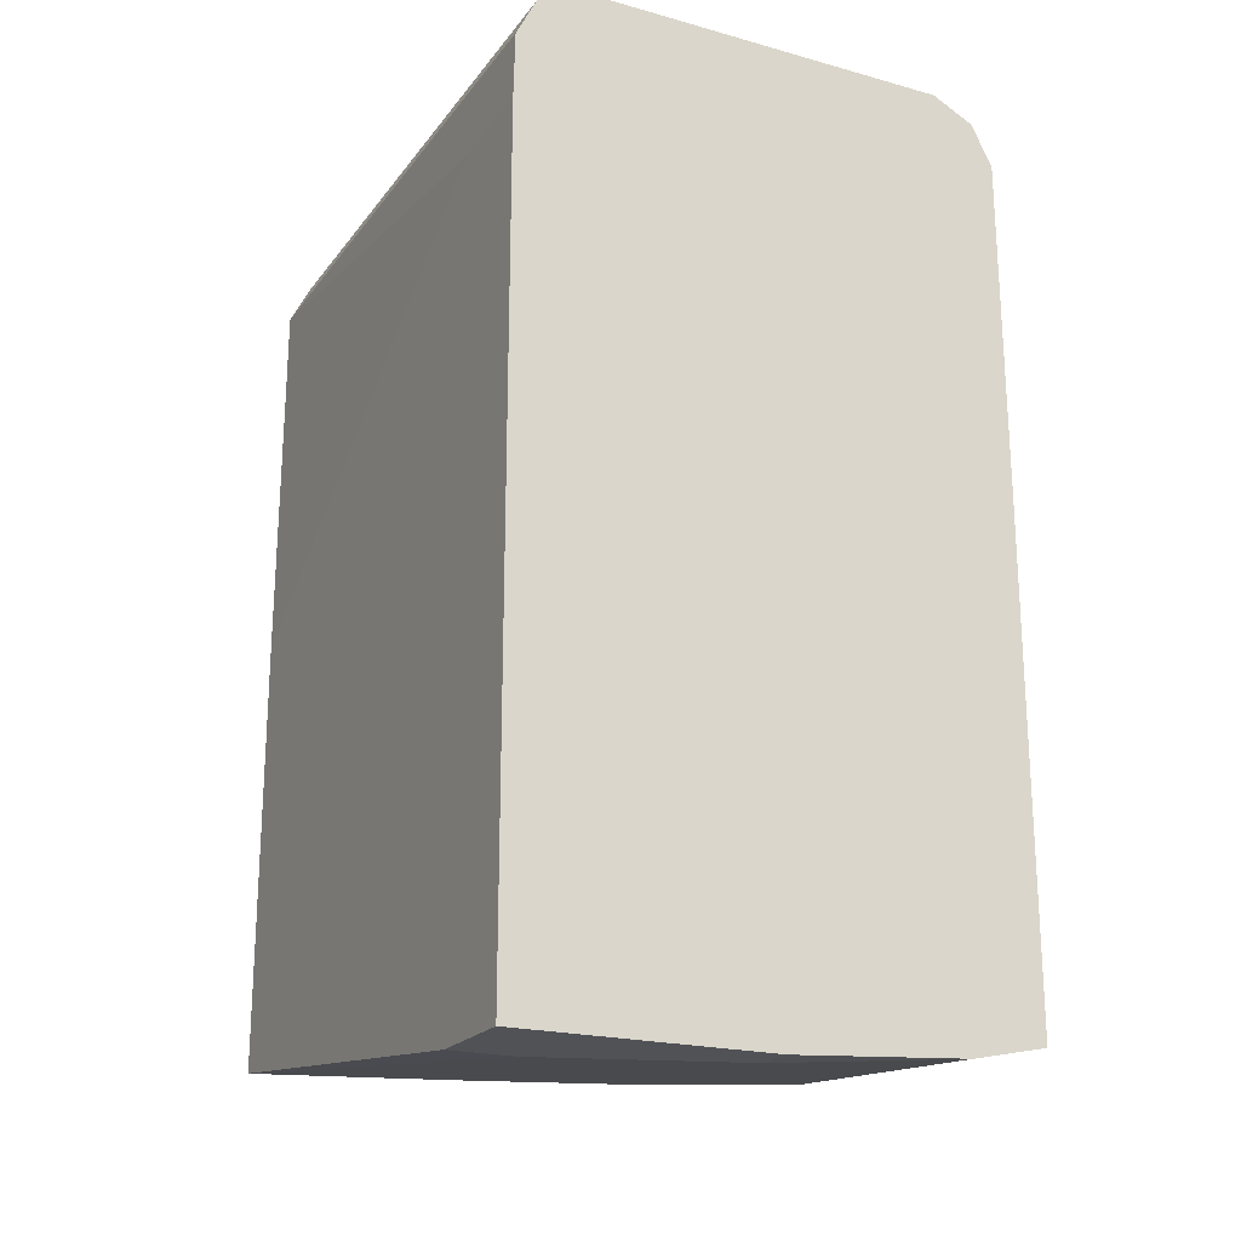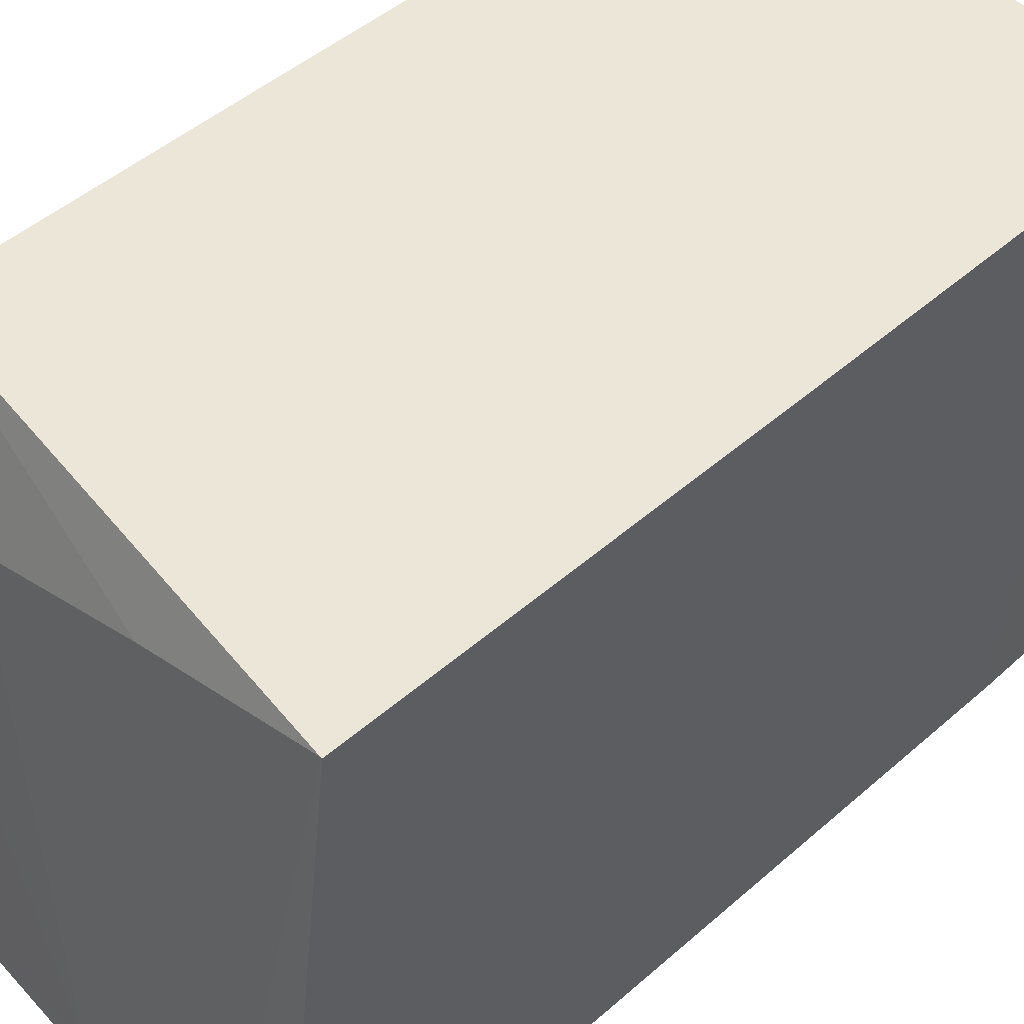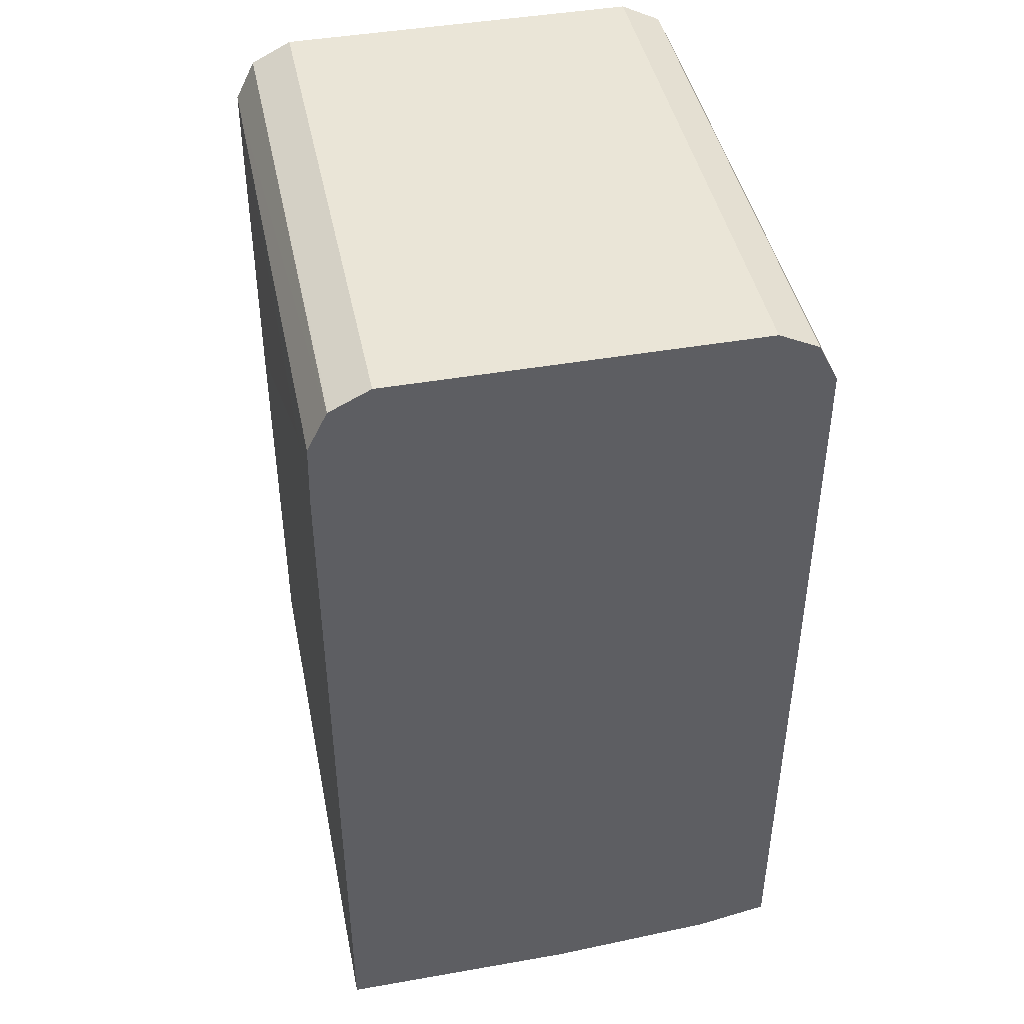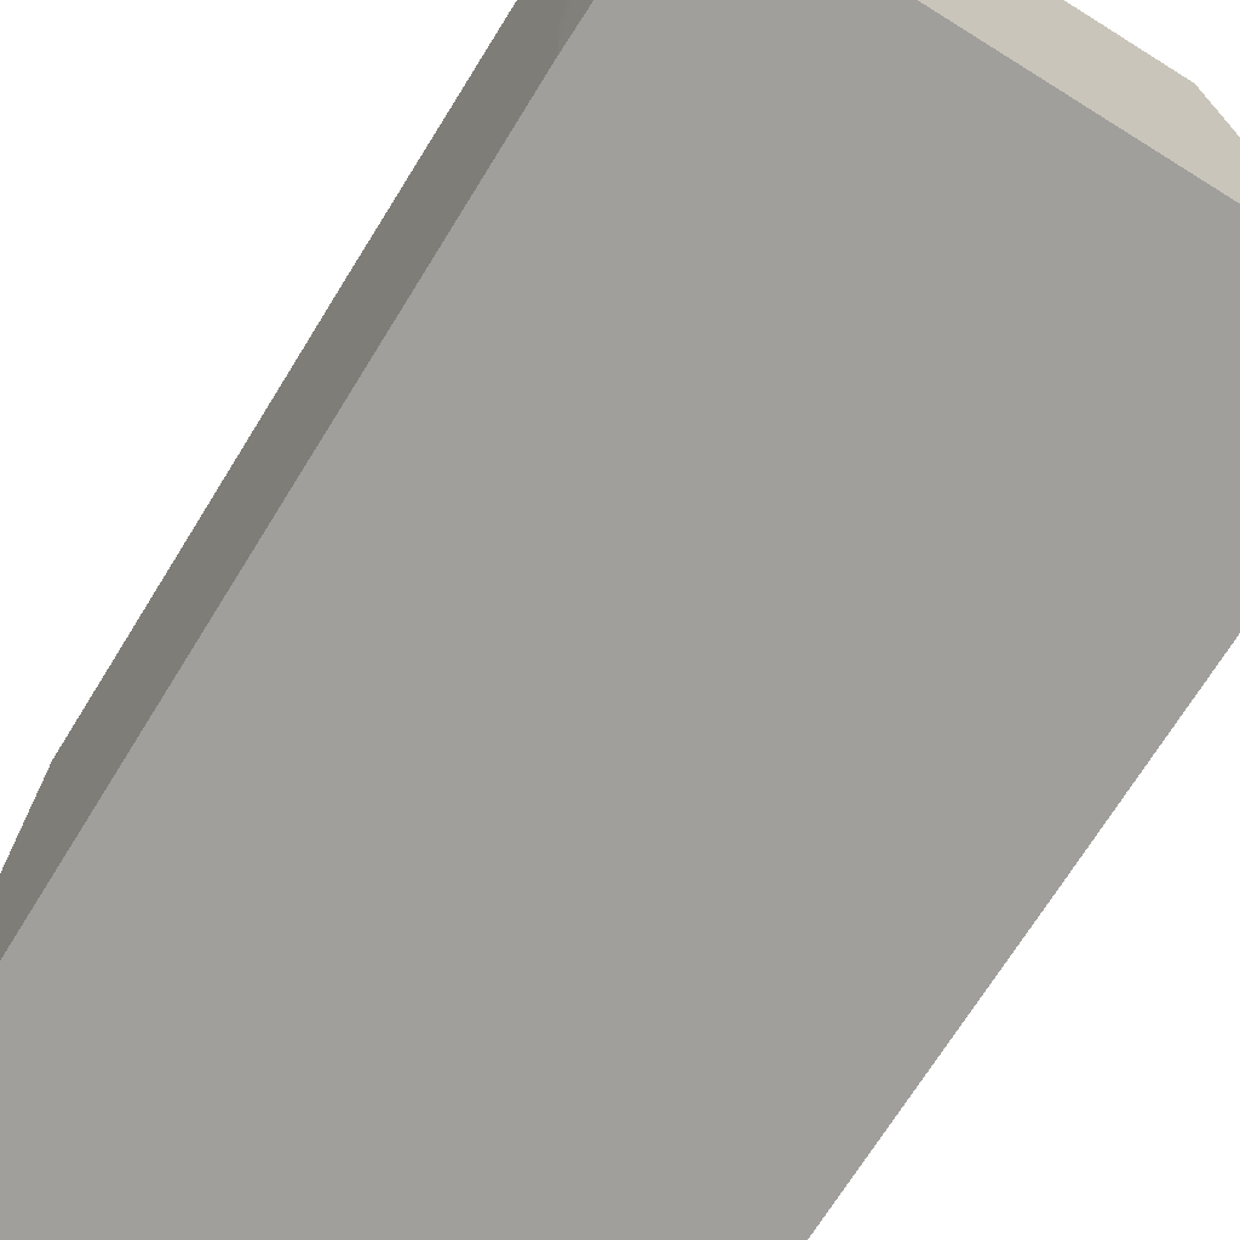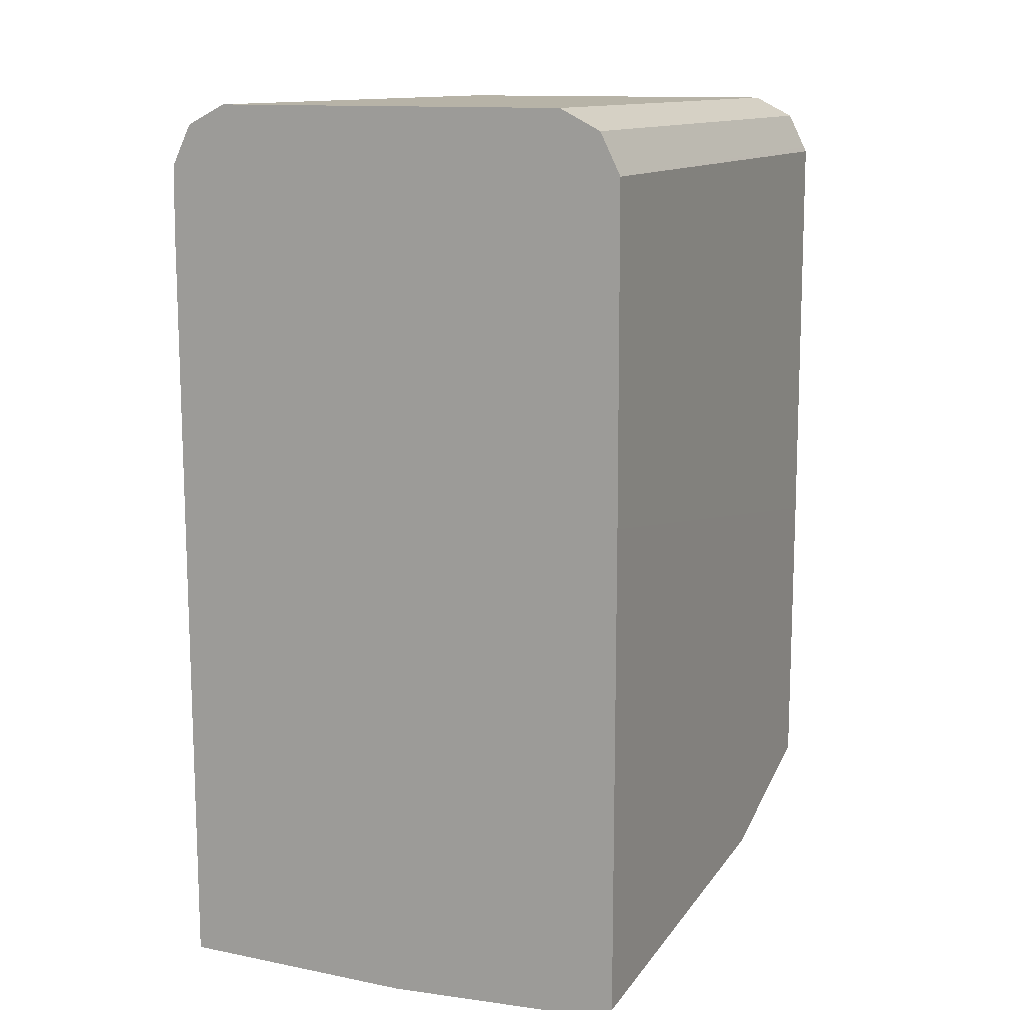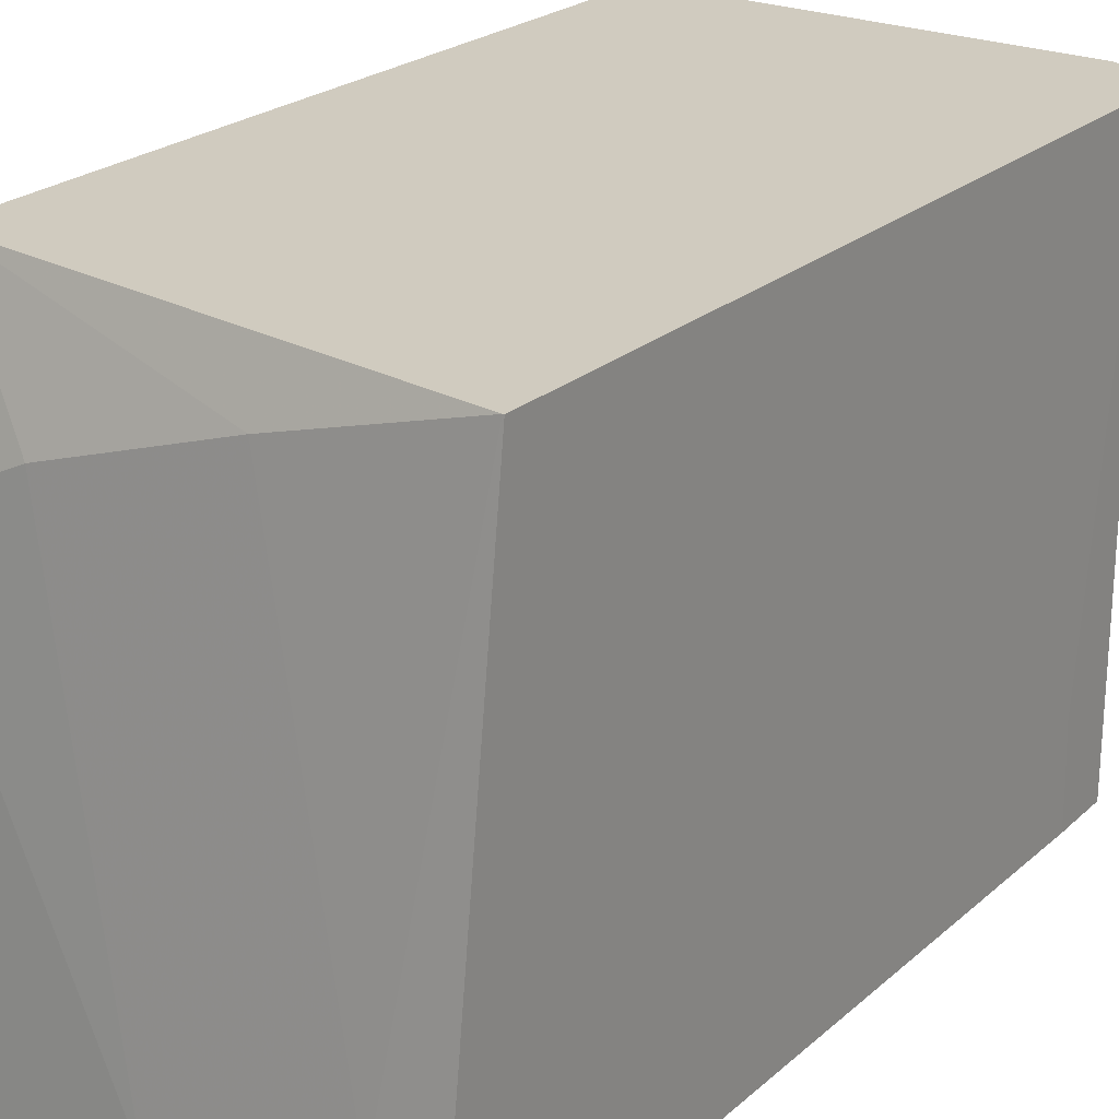
<metadata>
{"format":"obj","ext":"obj","renderer":"f3d","projection":"perspective","resolution":1024,"background":"white","views":[{"elev":-20.9,"azim":153.6,"up":"+Y"},{"elev":48.7,"azim":45.9,"up":"+Z"},{"elev":44.0,"azim":168.4,"up":"+Y"},{"elev":-71.2,"azim":148.2,"up":"+Z"},{"elev":12.6,"azim":-155.1,"up":"+Y"},{"elev":23.7,"azim":35.4,"up":"+Z"}]}
</metadata>
<code>
v 0.1241 -0.2689 -0.3336
v 0.1246 -0.2689 -0.3336
v -0.03882 -0.2488 -0.3336
v 0.06206 -0.2689 -0.3517
v 0.1034 -0.2896 -0.4965
v 0.1246 -0.2896 -0.4965
v 0.1246 -0.1251 -0.3336
v -0.04175 -0.2482 -0.3336
v -0.04175 -0.2689 -0.3931
v 3.24e-06 -0.2689 -0.3724
v 0.04138 -0.2896 -0.5172
v 0.1246 -0.2896 -0.5303
v 0.1246 -0.0226 -0.4968
v 0.1241 -2.836e-05 -0.3336
v -0.04175 -0.1448 -0.3336
v -0.04175 -0.2806 -0.5303
v -0.01688 -0.2858 -0.5303
v 0.04138 -0.2896 -0.5303
v 0.1246 -0.02166 -0.5303
v 0.1246 -0.02166 -0.5177
v 0.1241 -2.836e-05 -0.5303
v 0.1176 0.01306 -0.5303
v 0.1172 0.01376 -0.3336
v -0.04137 -2.836e-05 -0.3336
v -0.04175 -0.1125 -0.5303
v 0.1172 0.01376 -0.5303
v 0.1165 0.01413 -0.5303
v 0.1034 0.02069 -0.3336
v -0.04053 0.001673 -0.3336
v -0.04137 -2.836e-05 -0.5303
v 0.1034 0.02069 -0.5303
v -0.02068 0.02069 -0.3336
v -0.03447 0.01376 -0.3336
v -0.03701 0.00872 -0.5303
v -0.02068 0.02069 -0.5303
v -0.03277 0.01461 -0.3336
v -0.03447 0.01376 -0.5303
f 12 26 22
f 12 22 21
f 12 18 17
f 12 27 26
f 13 20 14
f 12 21 19
f 12 31 27
f 12 17 16
f 12 37 35
f 12 34 37
f 12 30 34
f 12 25 30
f 12 16 25
f 14 20 19
f 12 35 31
f 14 19 21
f 33 36 37
f 14 22 23
f 11 17 18
f 35 37 36
f 33 37 34
f 32 35 36
f 29 34 30
f 29 33 34
f 28 35 32
f 28 31 35
f 27 31 28
f 24 30 25
f 24 29 30
f 23 27 28
f 23 26 27
f 22 26 23
f 15 24 25
f 14 21 22
f 9 11 10
f 2 20 13
f 9 16 17
f 1 4 5
f 1 3 4
f 1 8 3
f 1 15 8
f 1 24 15
f 1 29 24
f 1 5 6
f 1 33 29
f 1 32 36
f 1 23 28
f 1 14 23
f 1 7 14
f 1 2 7
f 9 17 11
f 1 36 33
f 1 6 2
f 1 28 32
f 2 12 19
f 2 6 12
f 8 25 16
f 8 15 25
f 5 12 6
f 8 16 9
f 5 18 12
f 5 11 18
f 7 13 14
f 4 10 11
f 3 10 4
f 3 9 10
f 3 8 9
f 2 13 7
f 4 11 5
f 2 19 20

</code>
